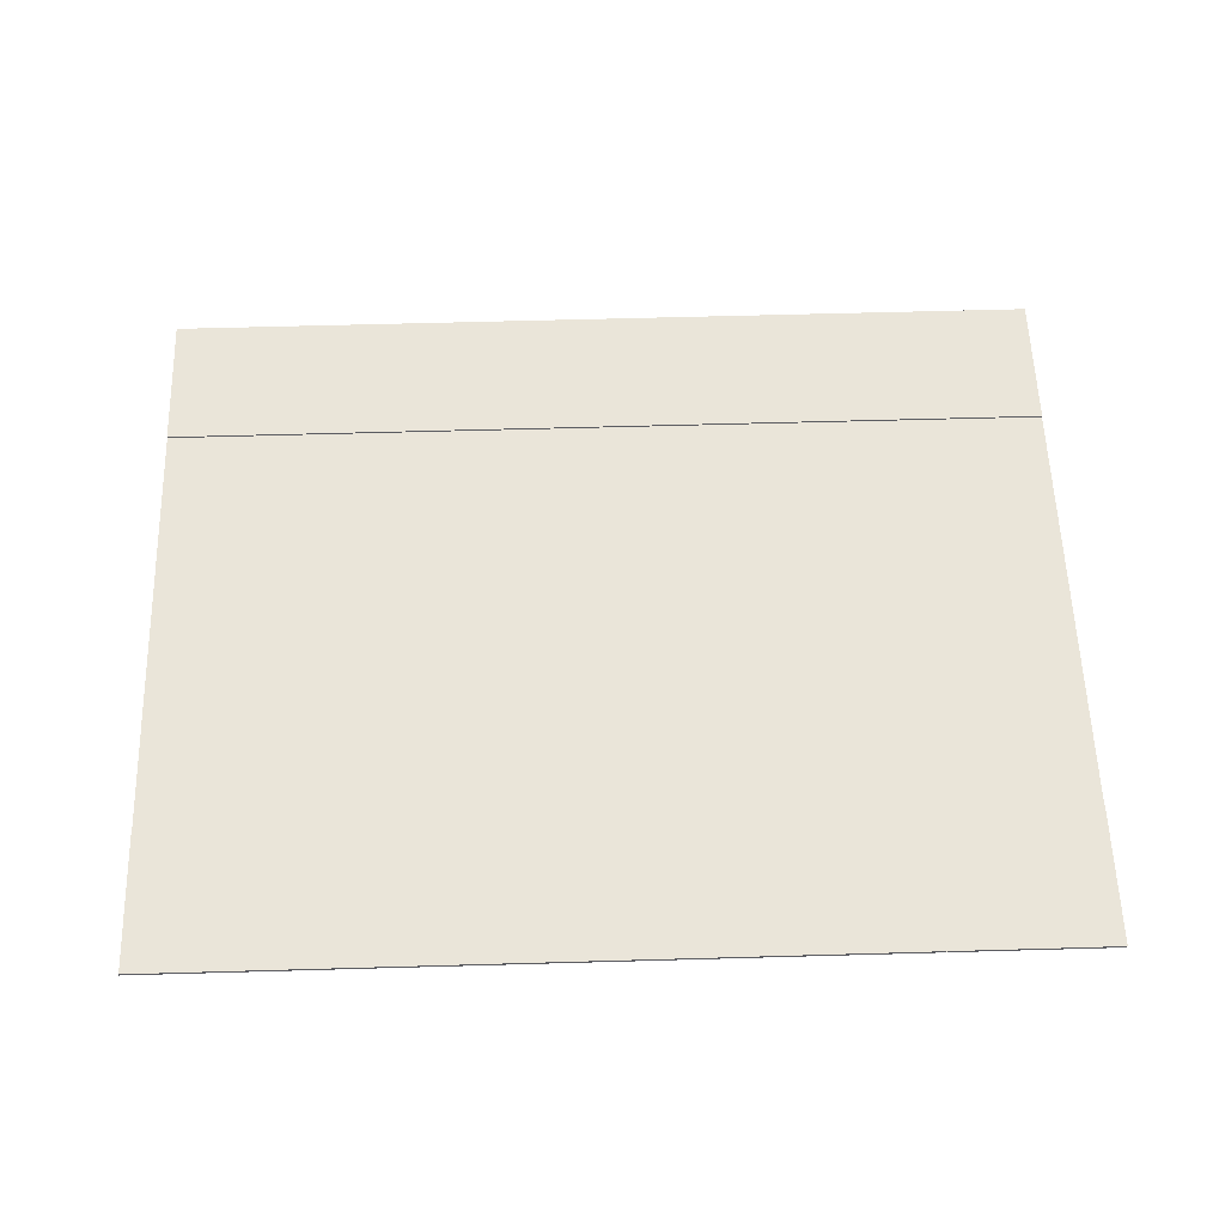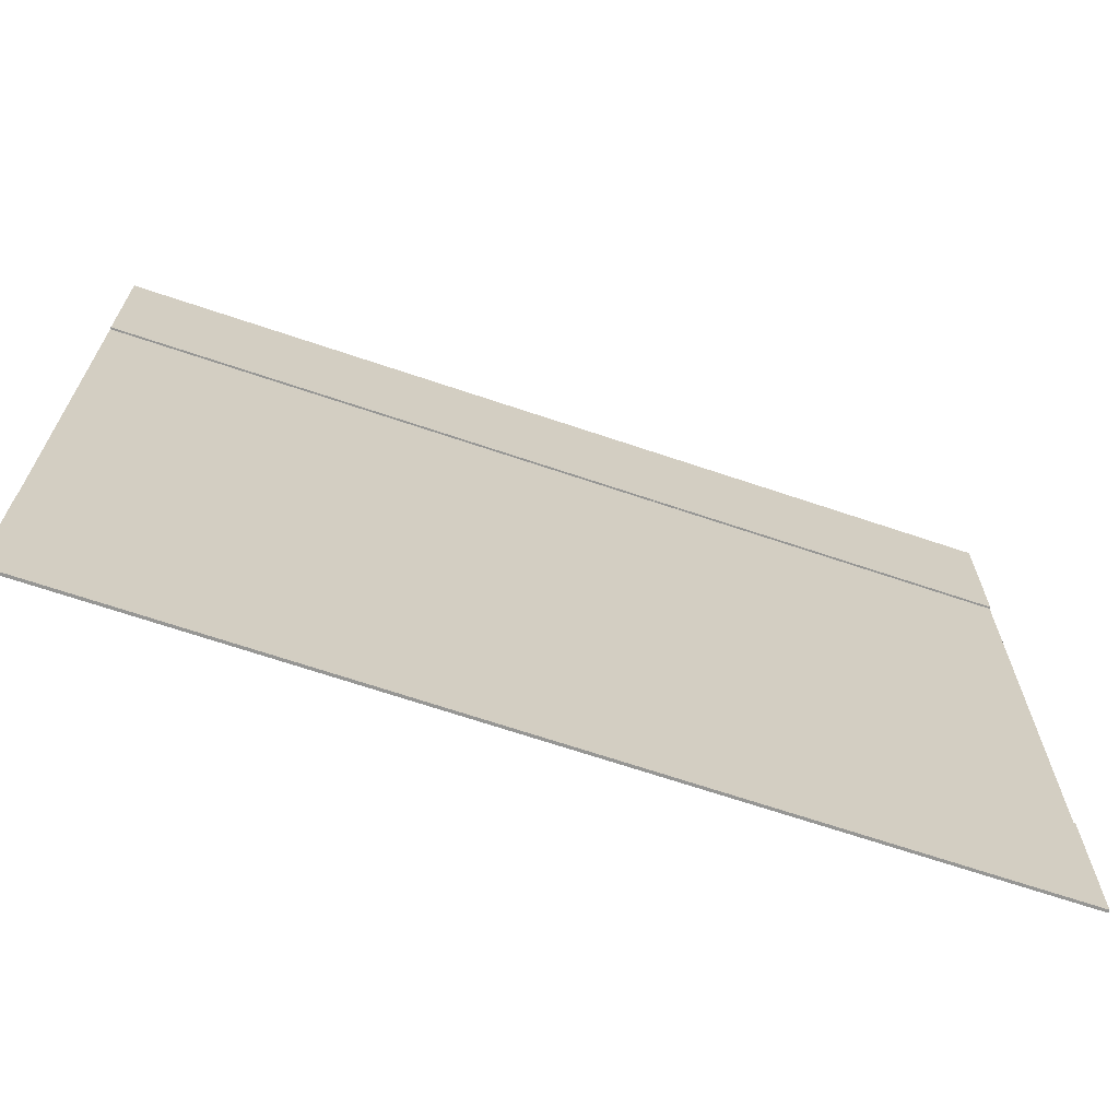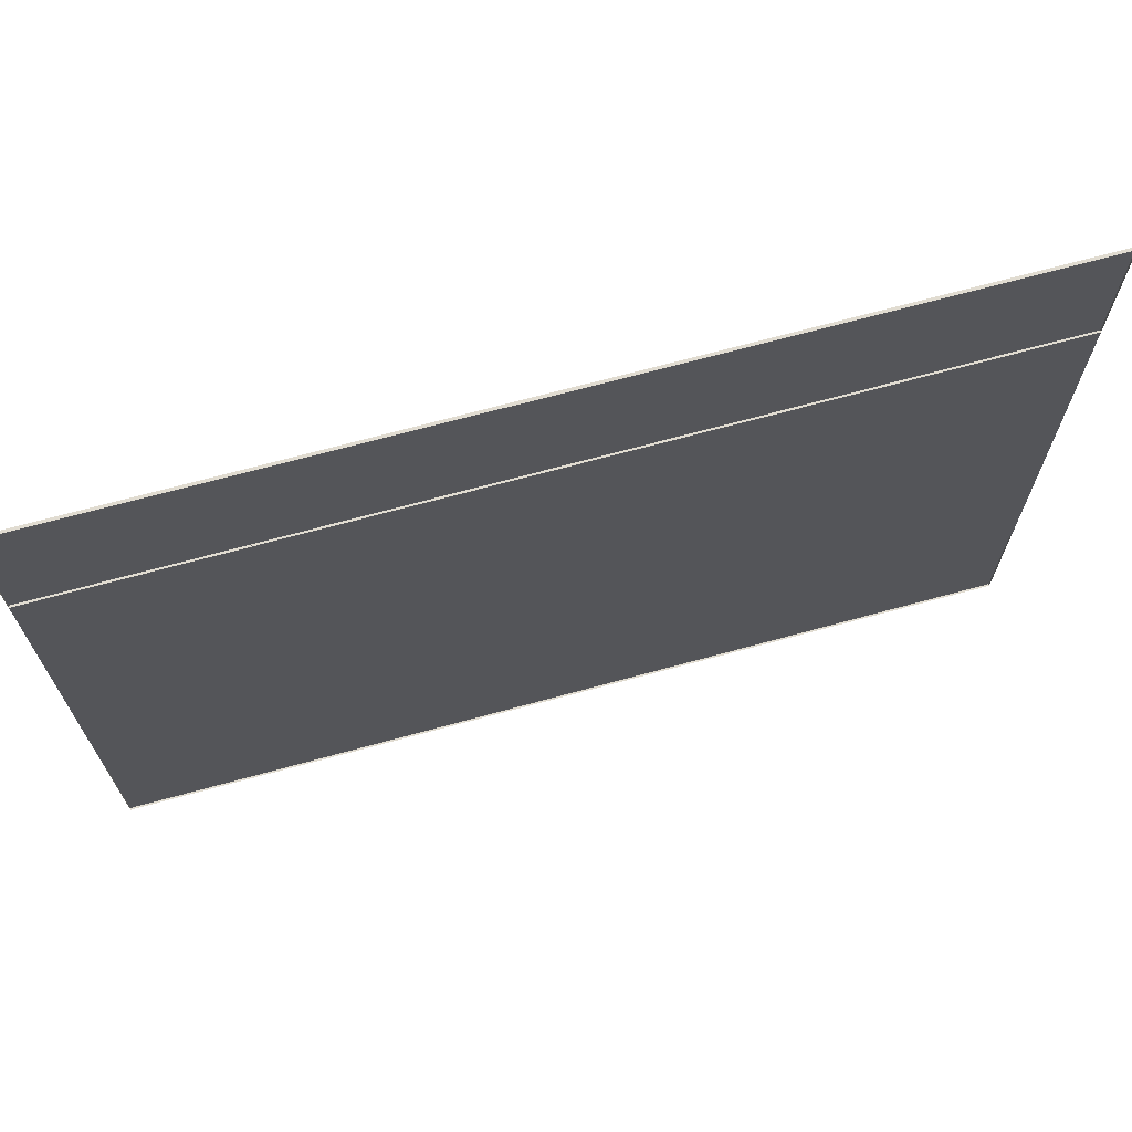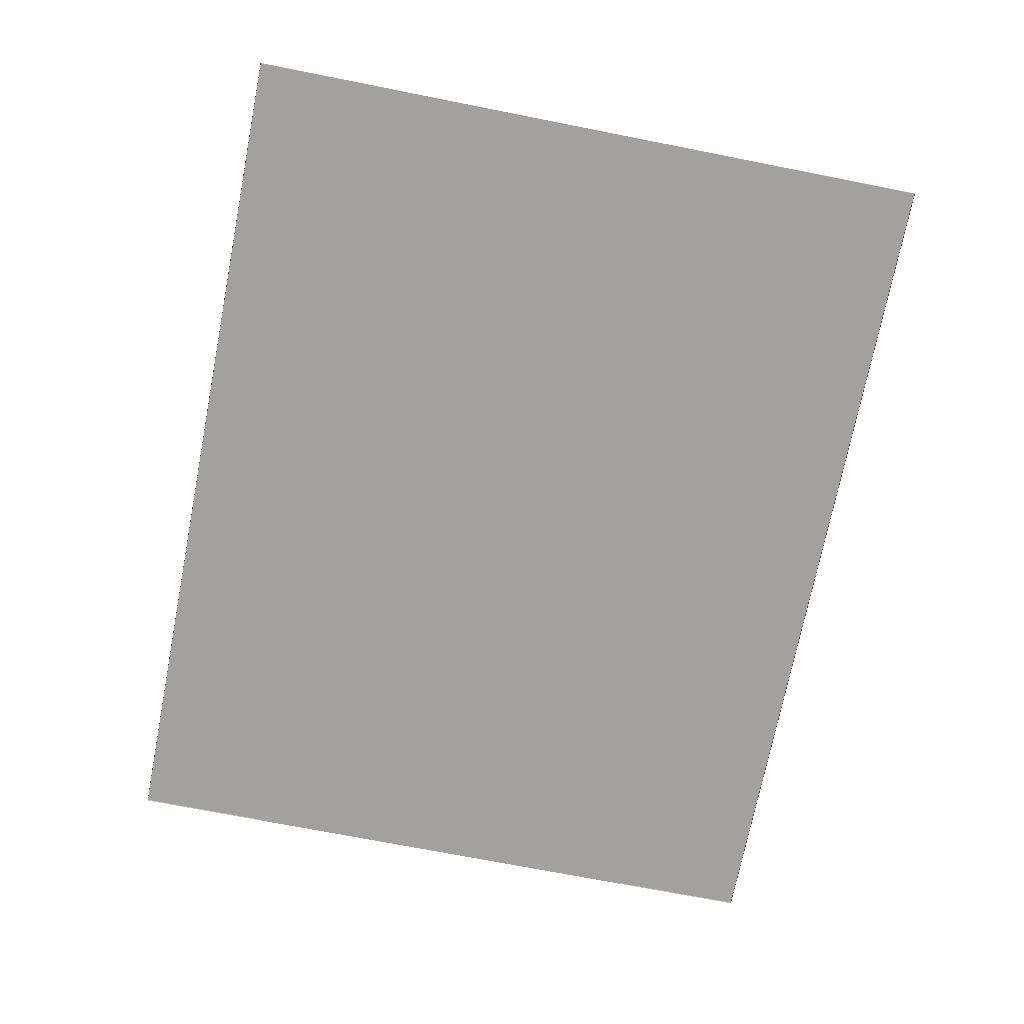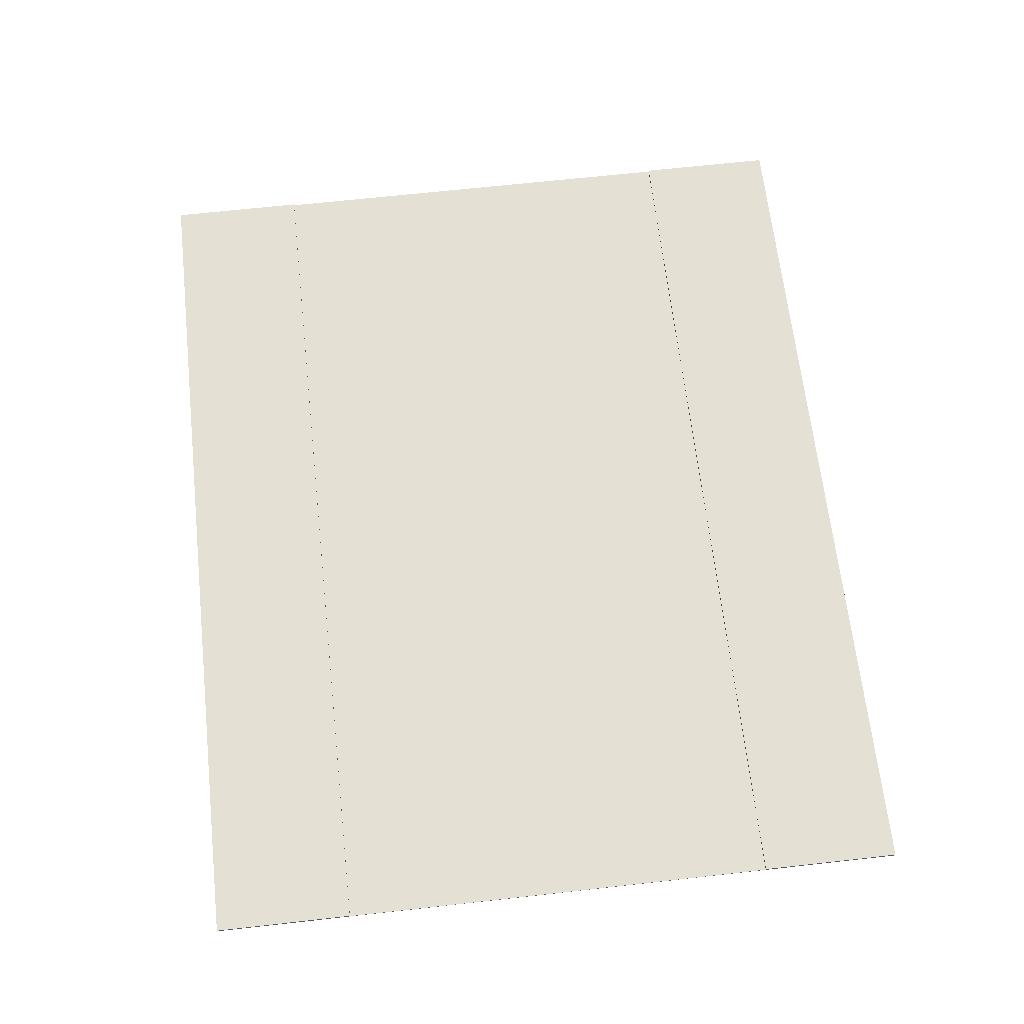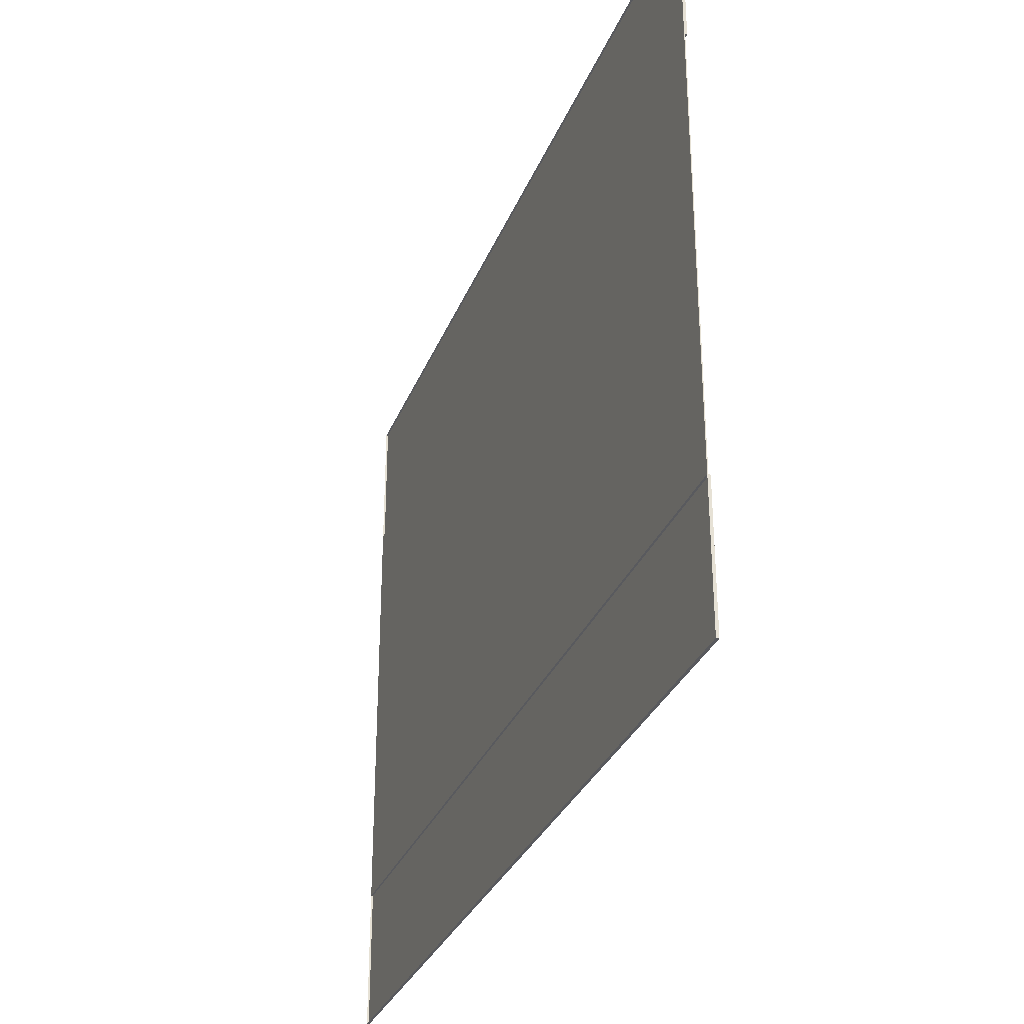
<metadata>
{"format":"obj","ext":"obj","renderer":"f3d","projection":"perspective","resolution":1024,"background":"white","views":[{"elev":57.9,"azim":178.2,"up":"+Y"},{"elev":-67.7,"azim":161.3,"up":"+Z"},{"elev":69.2,"azim":-15.3,"up":"+Z"},{"elev":-72.3,"azim":78.8,"up":"+Y"},{"elev":66.1,"azim":-96.5,"up":"+Y"},{"elev":-31.3,"azim":70.5,"up":"+Z"}]}
</metadata>
<code>
v -4.18 -0.000289 12.31
v -4.178 -0.000289 11.31
v -6.186 -0.000289 12.31
v -6.185 -0.000289 11.31
v -4.18 -0.000289 12.63
v -6.187 -0.000289 12.62
v -4.178 -0.000289 10.99
v -6.185 -0.000289 10.99
v -6.186 0.004001 12.31
v -4.18 0.004001 12.31
v -4.178 0.004001 11.31
v -6.185 0.004001 11.31
v -6.187 0.004001 12.62
v -4.18 0.004001 12.63
v -4.178 0.004001 10.99
v -6.185 0.004001 10.99
v -4.18 0.001771 12.31
v -4.178 0.001771 11.31
v -6.186 0.001771 12.31
v -6.185 0.001771 11.31
v -4.18 0.001771 12.63
v -6.187 0.001771 12.62
v -4.178 0.001771 10.99
v -6.185 0.001771 10.99
v -6.186 0.006061 12.31
v -4.18 0.006061 12.31
v -4.178 0.006061 11.31
v -6.185 0.006061 11.31
v -6.187 0.006061 12.62
v -4.18 0.006061 12.63
v -4.178 0.006061 10.99
v -6.185 0.006061 10.99
f 1 3 4 2
f 2 11 15 7
f 7 15 16 8
f 10 14 13 9
f 12 16 15 11
f 6 13 14 5
f 1 10 9 3
f 8 16 12 4
f 3 9 13 6
f 5 14 10 1
f 4 12 11 2
f 17 18 20 19
f 18 23 31 27
f 23 24 32 31
f 26 25 29 30
f 28 27 31 32
f 22 21 30 29
f 17 19 25 26
f 24 20 28 32
f 19 22 29 25
f 21 17 26 30
f 20 18 27 28
f 7 8 24 23
f 4 3 19 20
f 2 7 23 18
f 6 5 21 22
f 8 4 20 24
f 3 6 22 19
f 1 2 18 17
f 5 1 17 21

</code>
